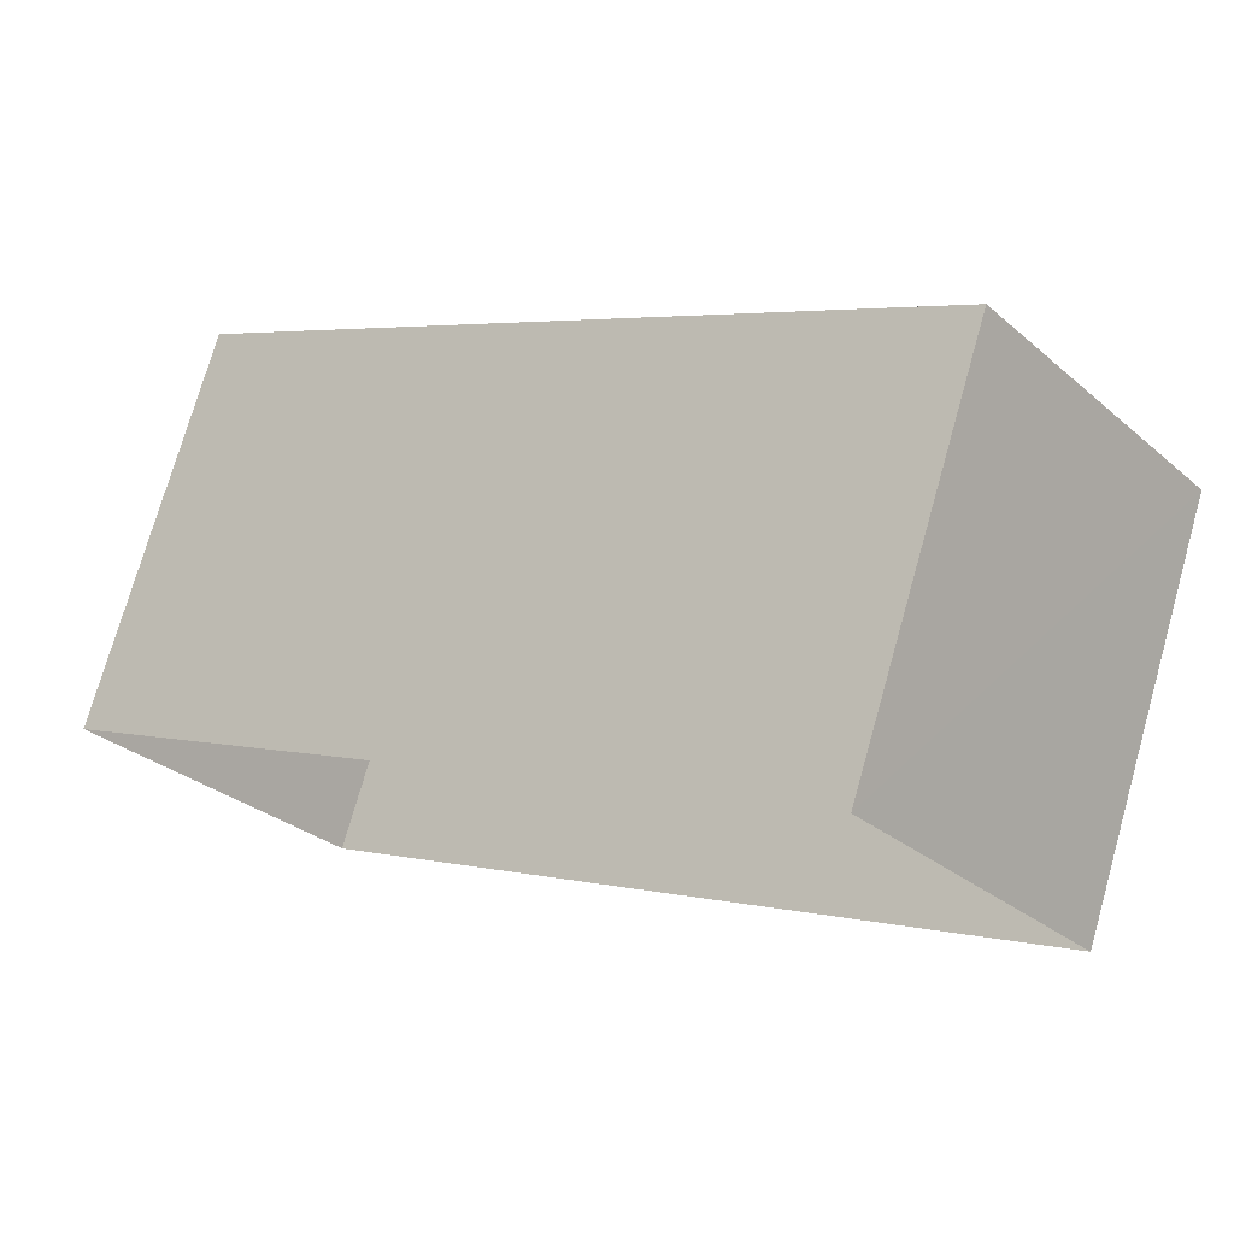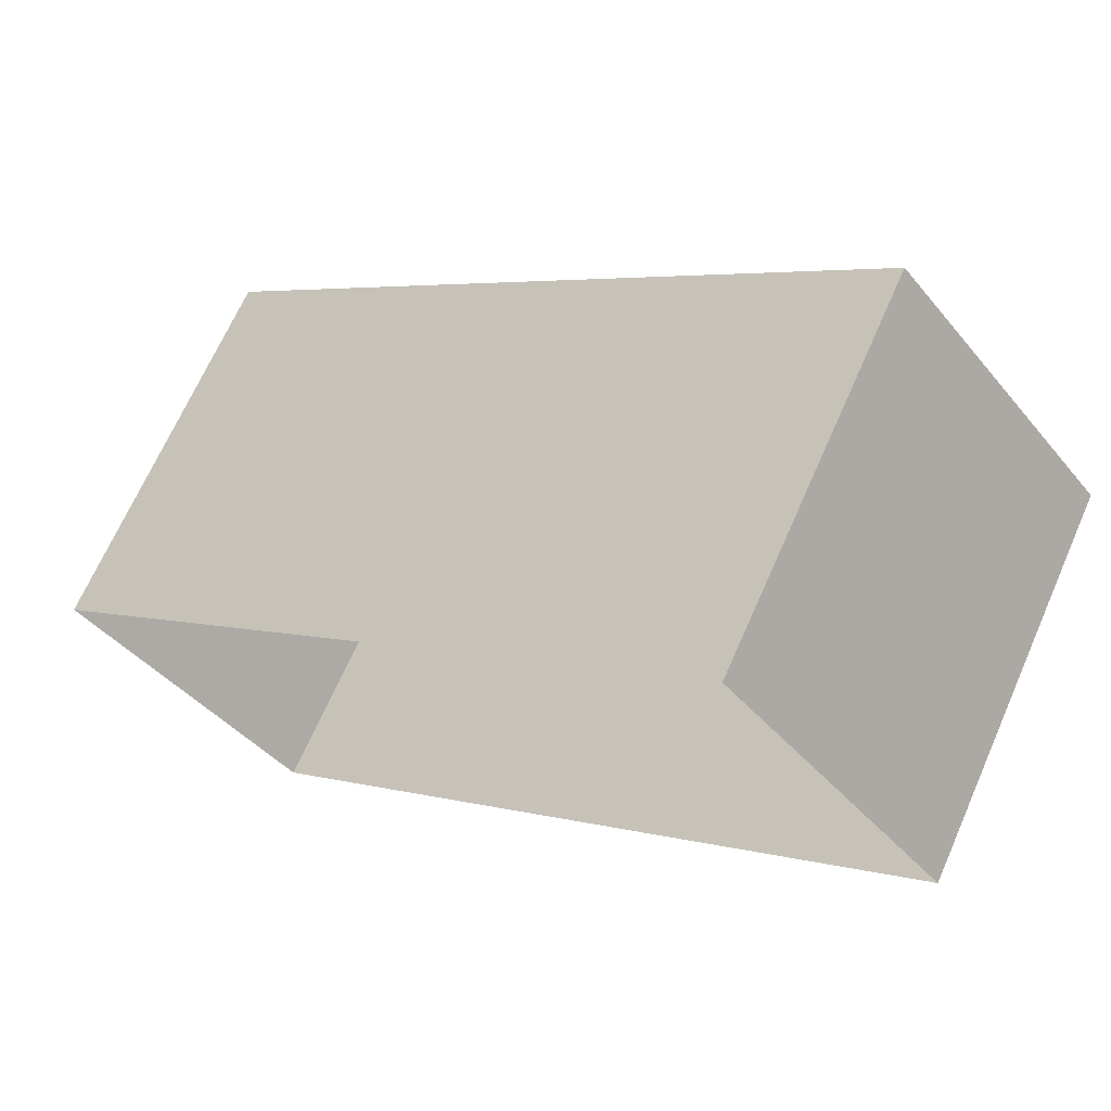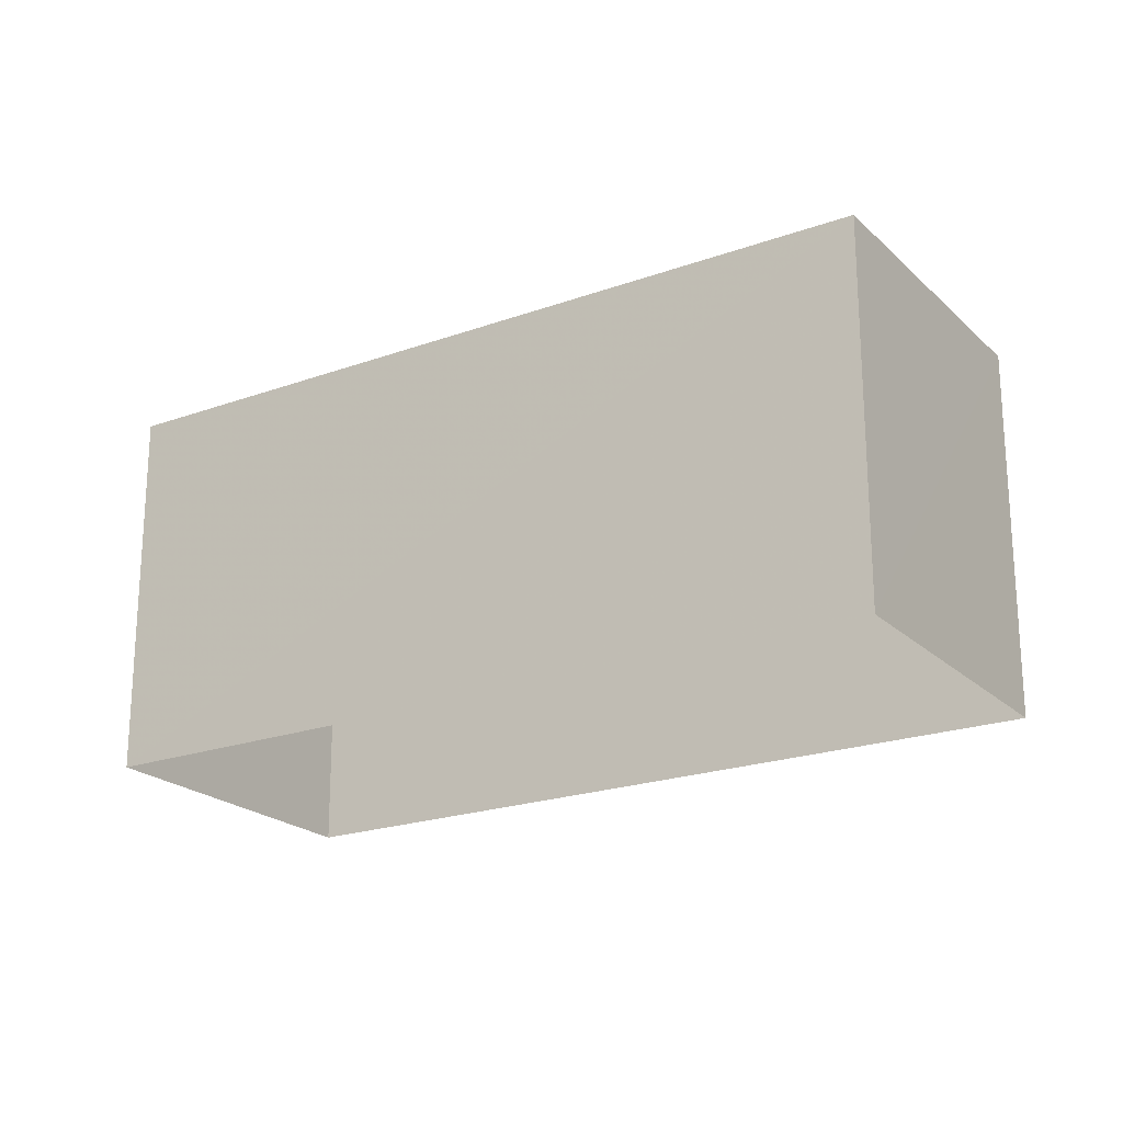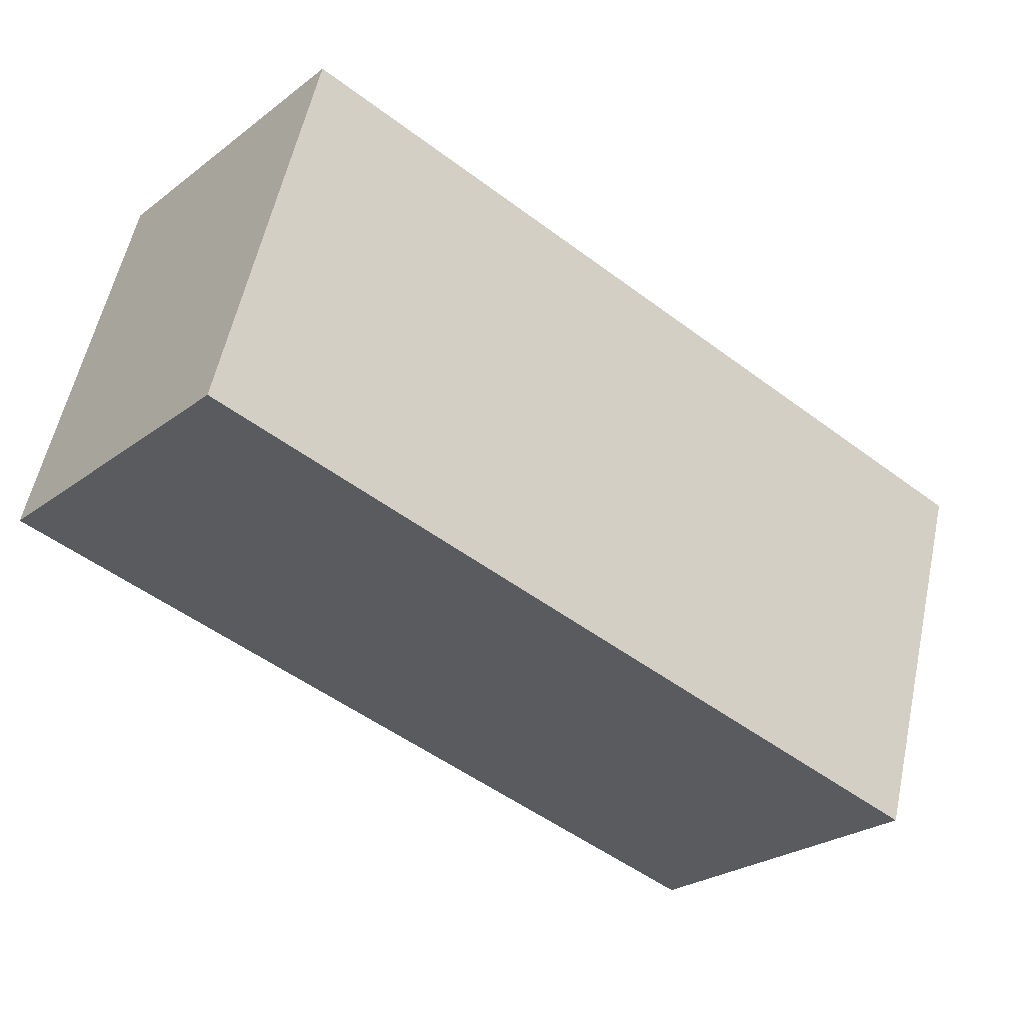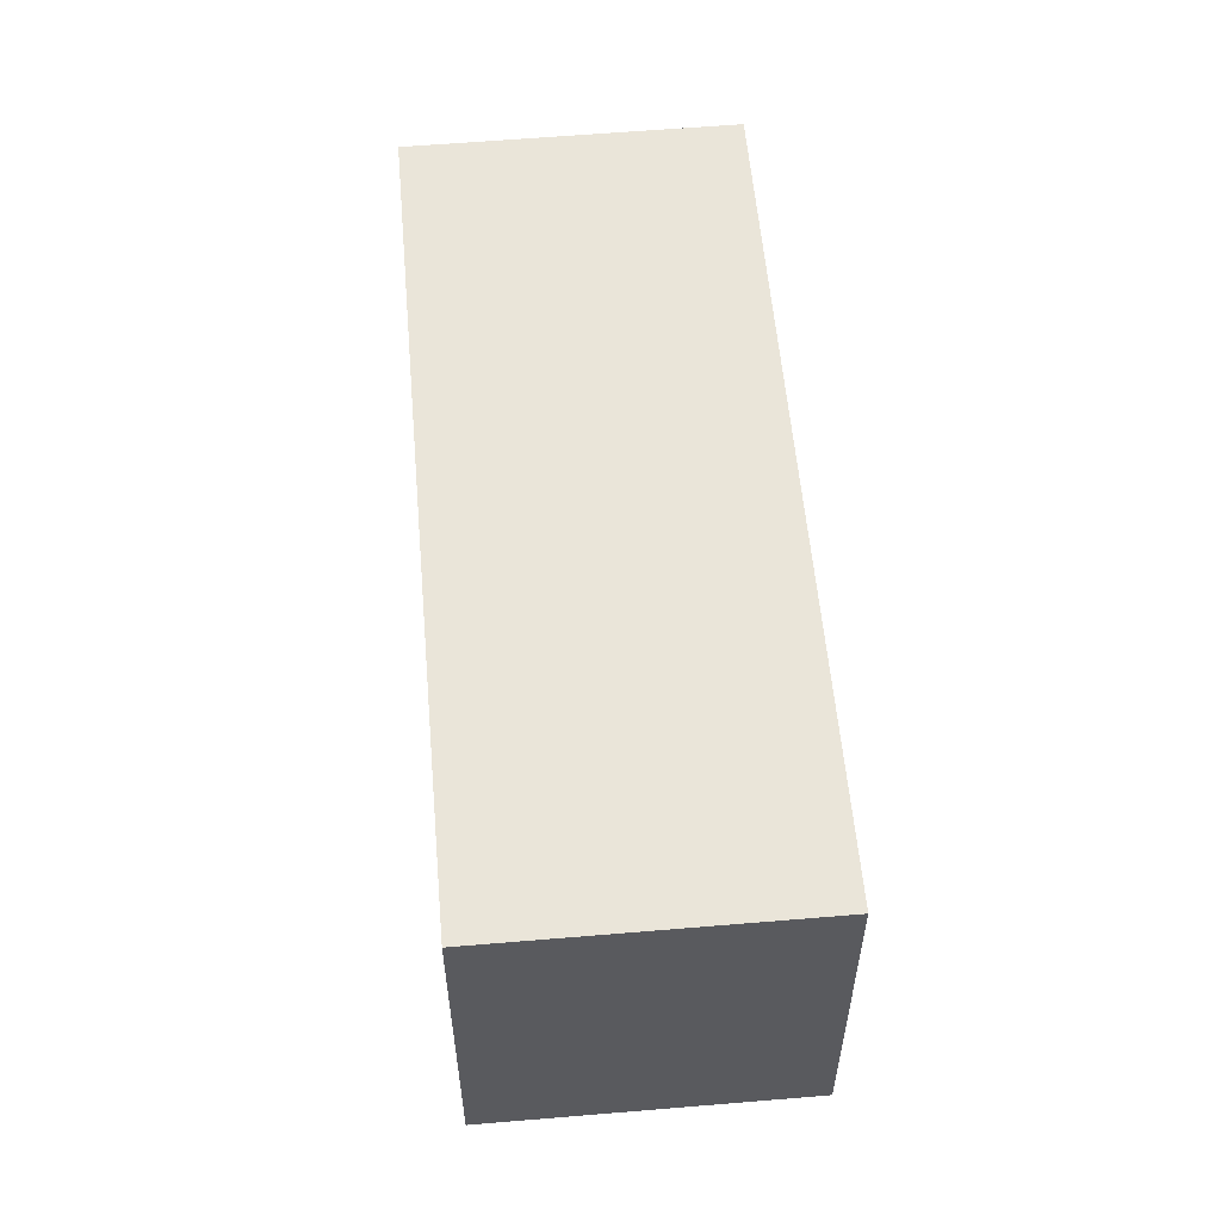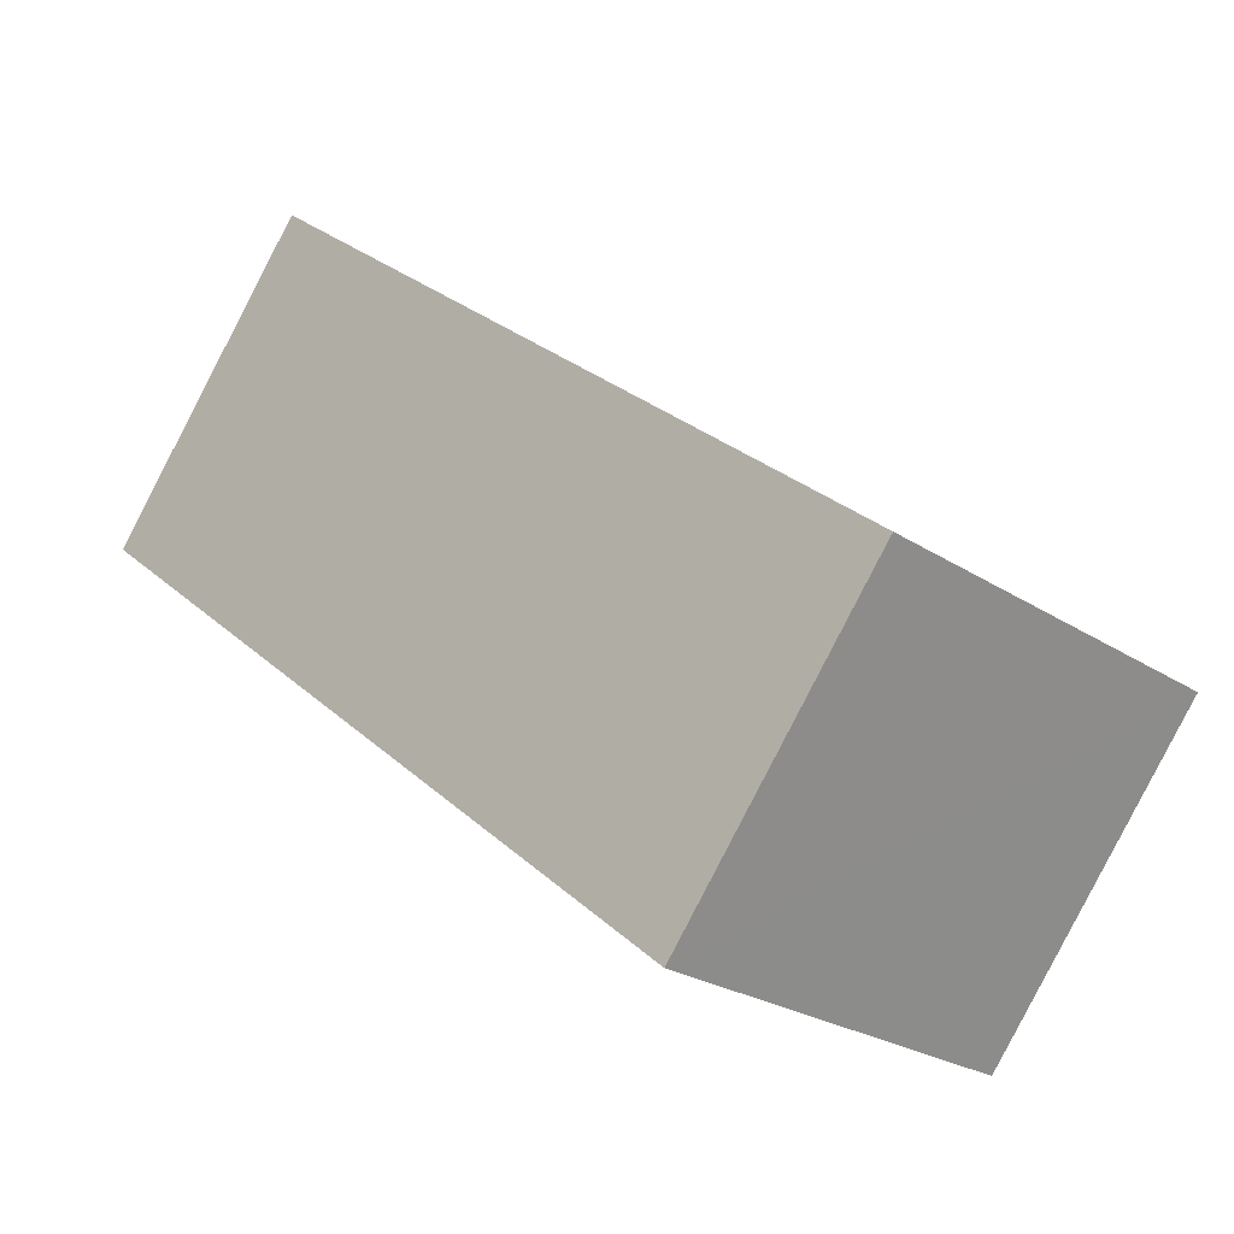
<metadata>
{"format":"obj","ext":"obj","renderer":"f3d","projection":"perspective","resolution":1024,"background":"white","views":[{"elev":74.9,"azim":-164.1,"up":"+Y"},{"elev":67.7,"azim":-156.2,"up":"+Y"},{"elev":-21.6,"azim":173.3,"up":"+Z"},{"elev":56.3,"azim":12.1,"up":"+Y"},{"elev":57.9,"azim":-134.1,"up":"+Z"},{"elev":-24.2,"azim":42.6,"up":"+Y"}]}
</metadata>
<code>
v 1.198e+05 7.87e+05 18.34
v 1.198e+05 7.87e+05 18.34
v 1.199e+05 7.87e+05 18.33
v 1.198e+05 7.87e+05 18.33
v 1.198e+05 7.87e+05 24.82
v 1.198e+05 7.87e+05 24.81
v 1.199e+05 7.87e+05 24.81
v 1.198e+05 7.87e+05 24.82
f 1 2 3
f 4 1 3
f 5 6 7
f 8 5 7
f 6 4 3
f 7 6 3
f 5 1 4
f 6 5 4
f 5 2 1
f 5 8 2
f 8 3 2
f 8 7 3

</code>
